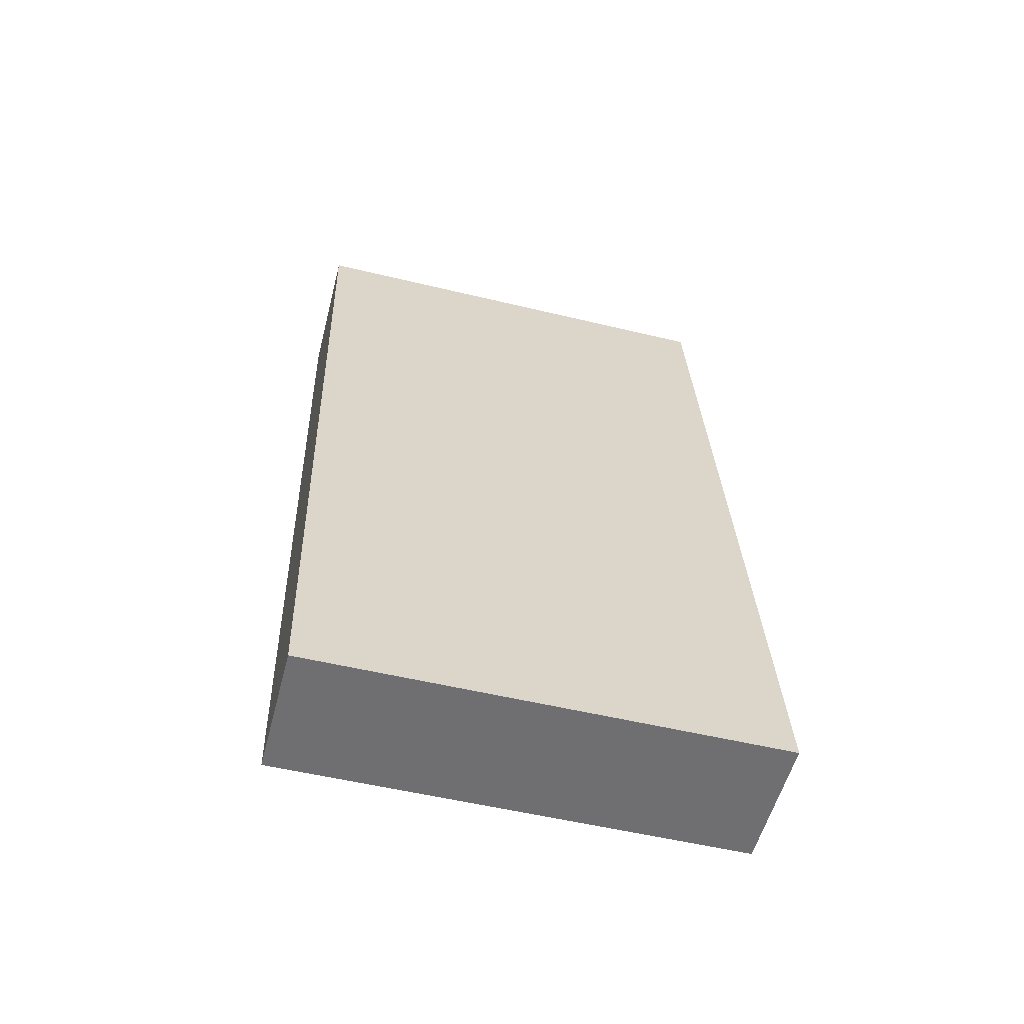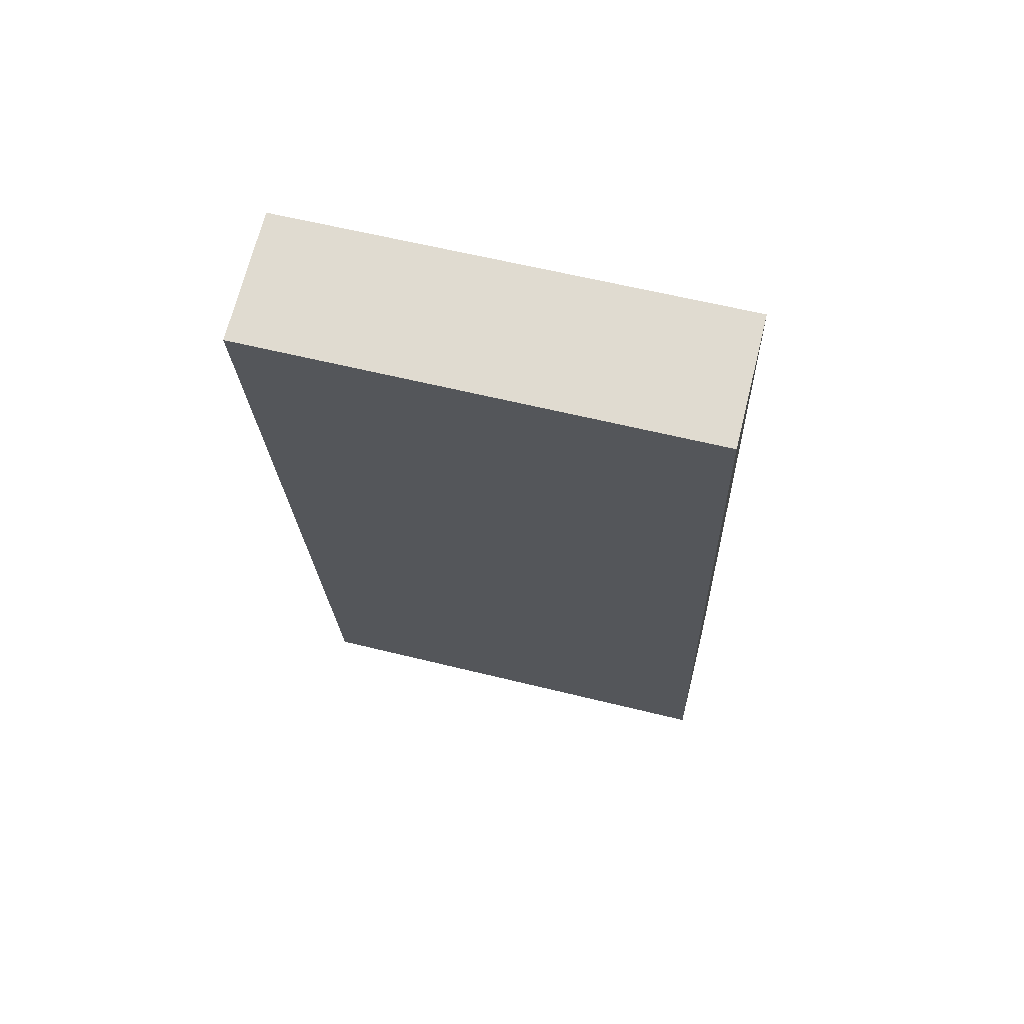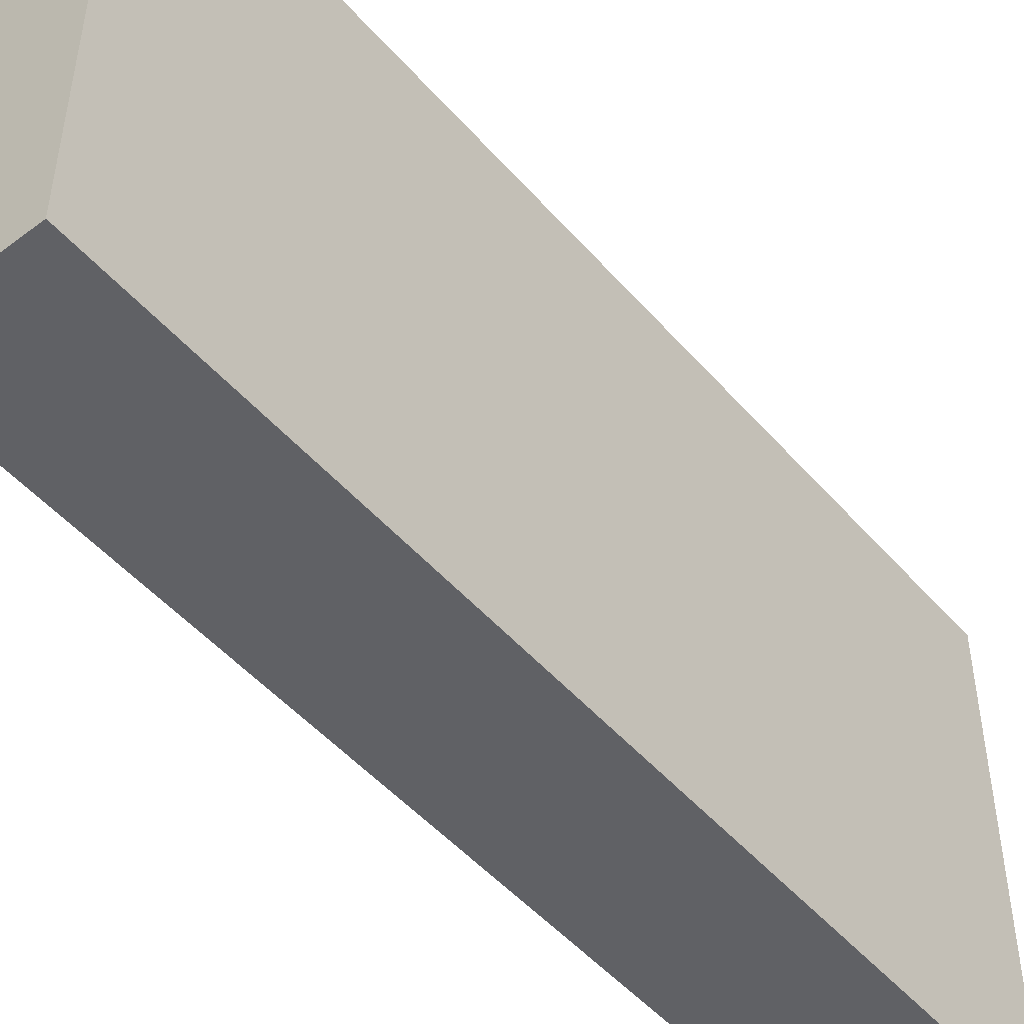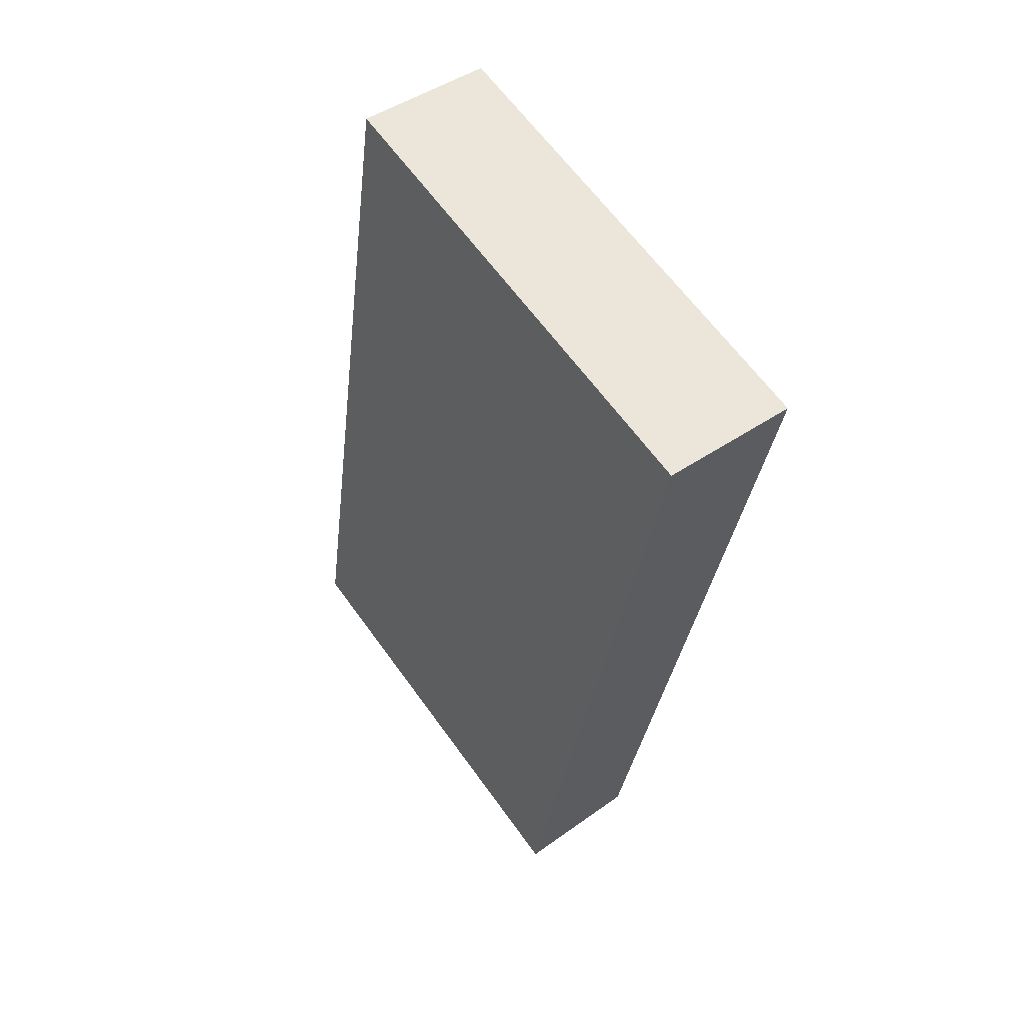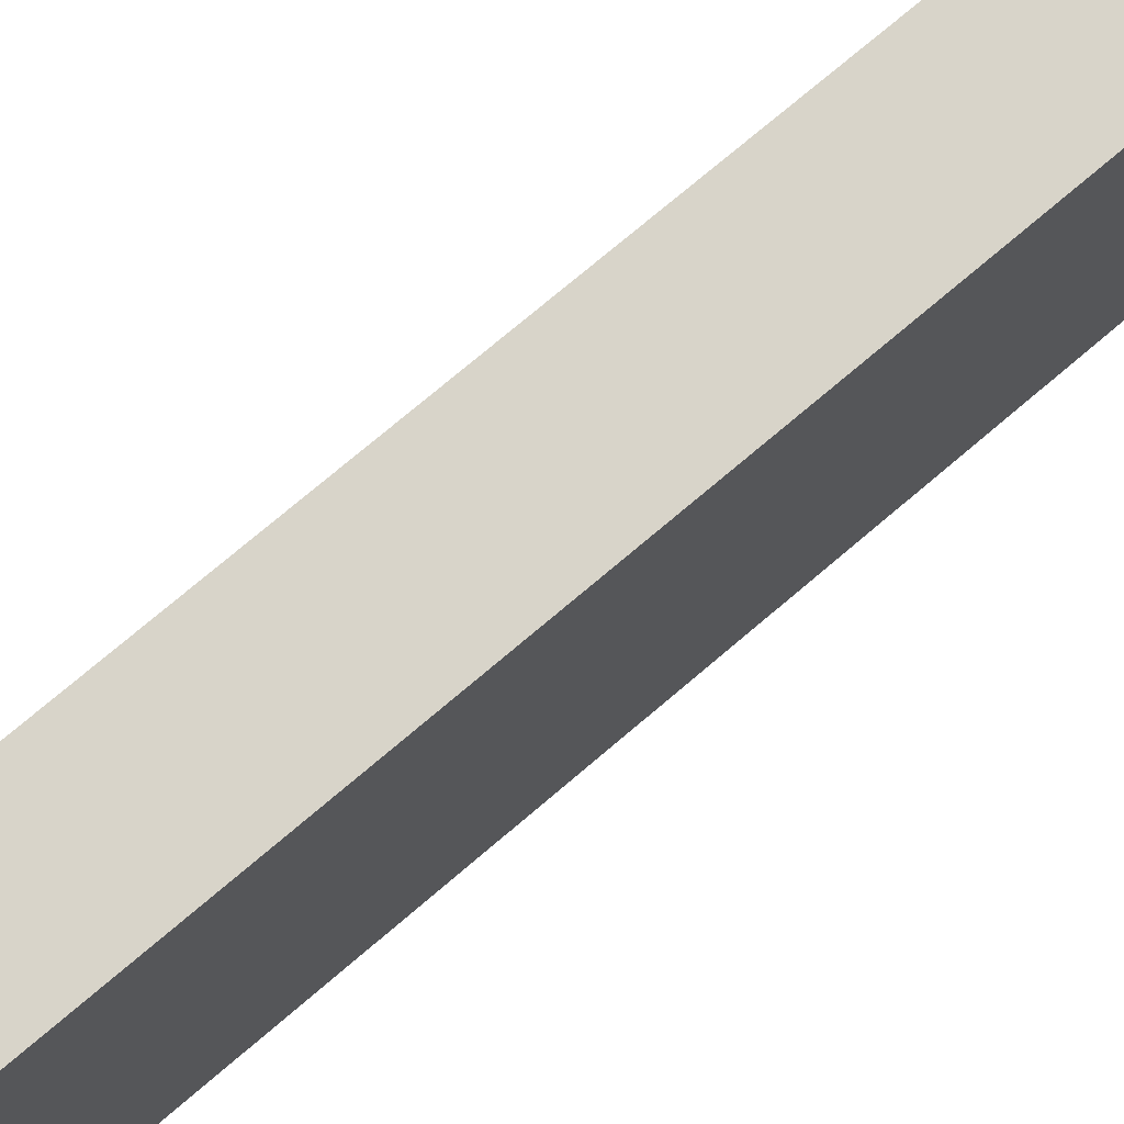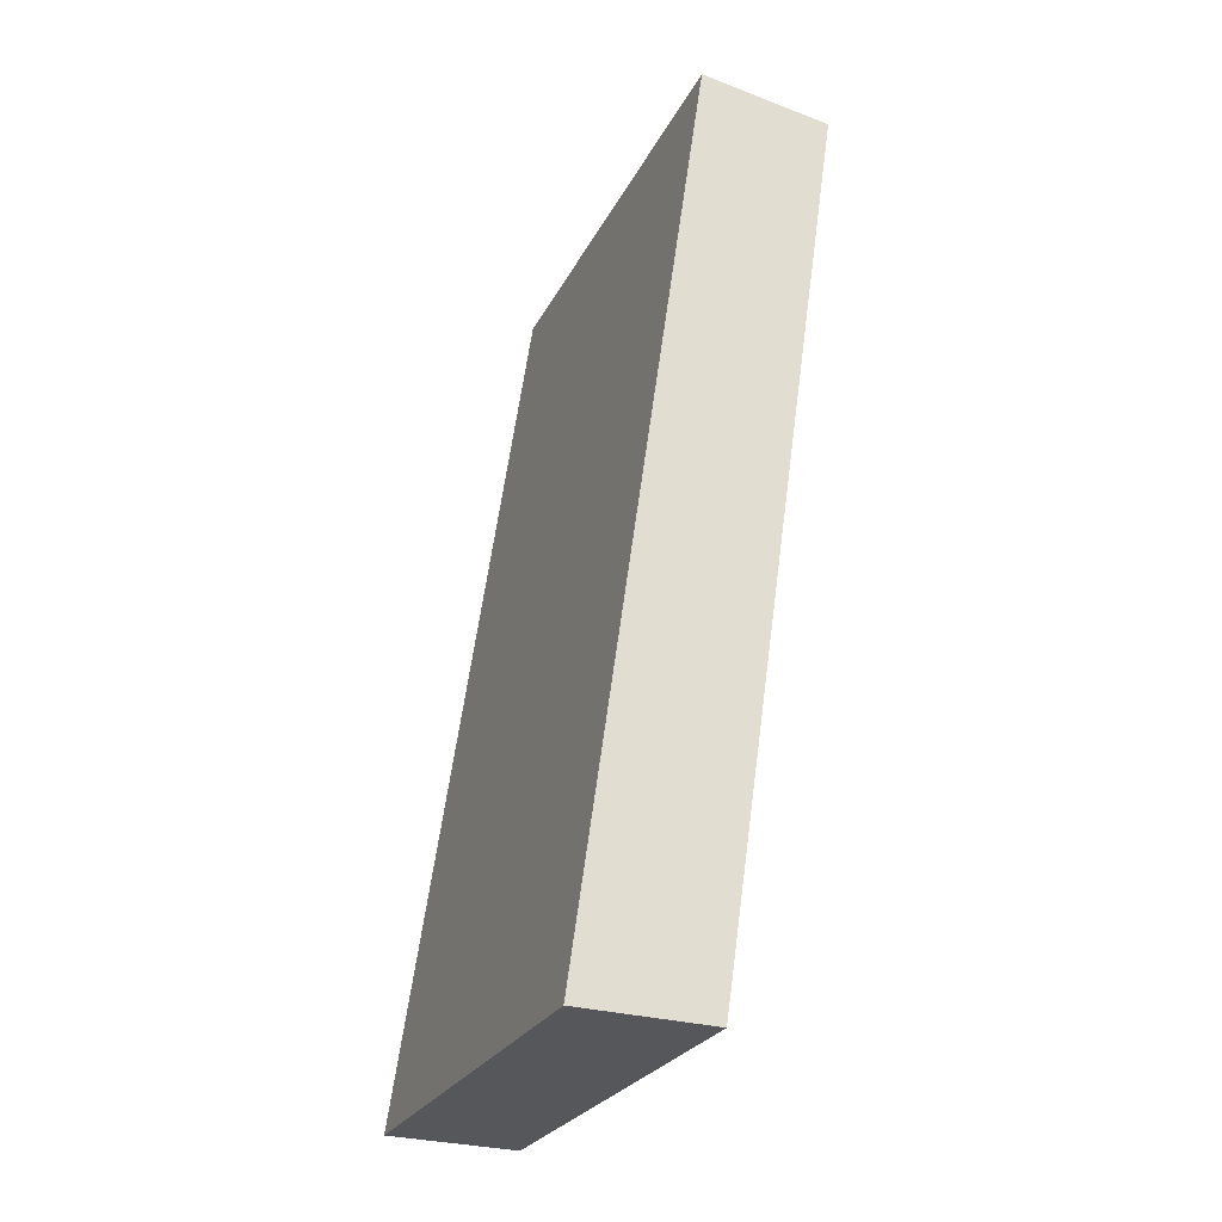
<metadata>
{"format":"obj","ext":"obj","renderer":"f3d","projection":"perspective","resolution":1024,"background":"white","views":[{"elev":-53.2,"azim":75.5,"up":"+Z"},{"elev":60.6,"azim":-75.8,"up":"+Z"},{"elev":-49.8,"azim":31.2,"up":"+Y"},{"elev":63.9,"azim":144.2,"up":"+Z"},{"elev":75.0,"azim":-138.5,"up":"+Y"},{"elev":-26.0,"azim":158.2,"up":"+Z"}]}
</metadata>
<code>
v  0 4.995 3.059e-16
v  2.805 4.995 -9.539
v  1.388 4.995 -9.577
v  0.021 4.995 0.003
v  1.413 4.995 0.216
v  1.388 5.864e-16 -9.577
v  0 0 0
v  1.413 -1.323e-17 0.216
v  0.021 -1.837e-19 0.003
v  2.805 5.841e-16 -9.539
g defaultobject
f 1 2 3
f 2 1 4
f 2 4 5
f 6 1 3
f 1 6 7
f 7 4 1
f 4 7 5
f 5 7 8
f 8 7 9
f 8 2 5
f 2 8 10
f 10 3 2
f 3 10 6
f 10 7 6
f 7 10 9
f 9 10 8

</code>
